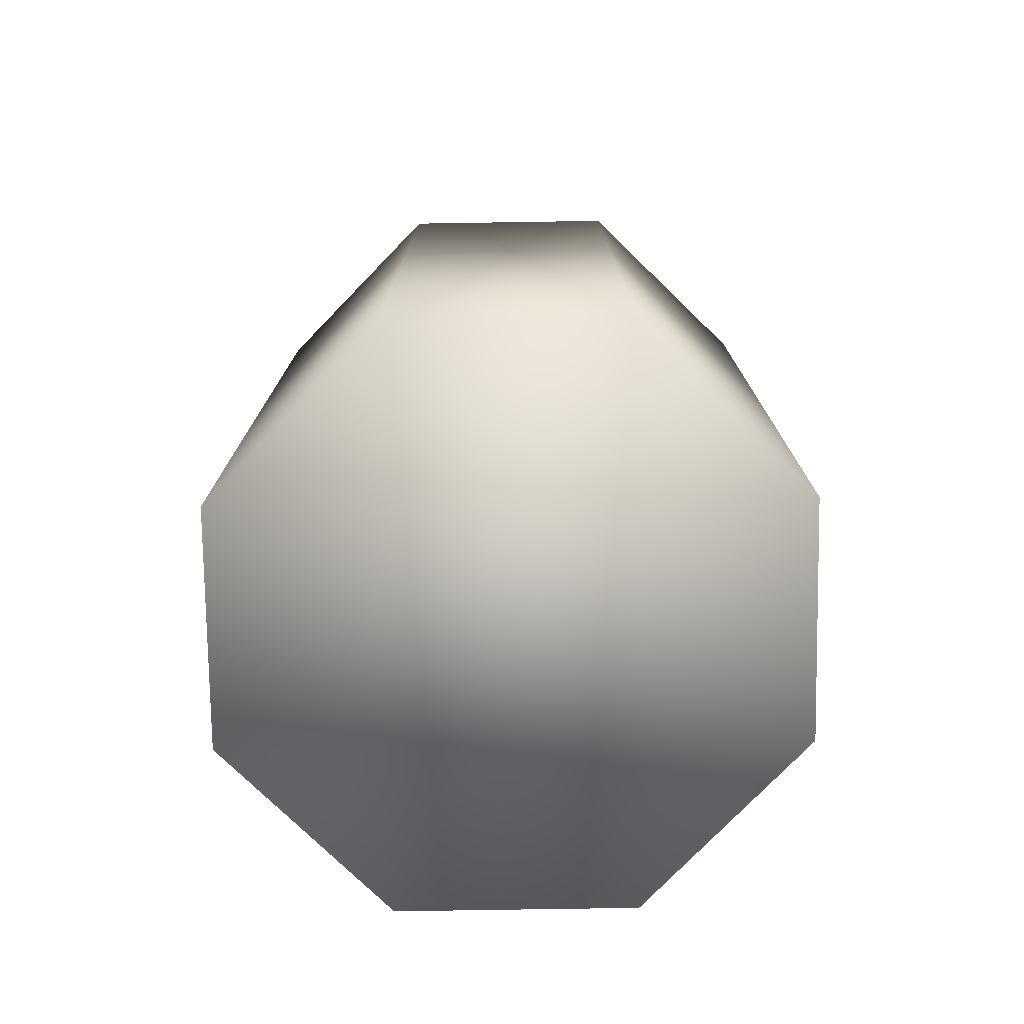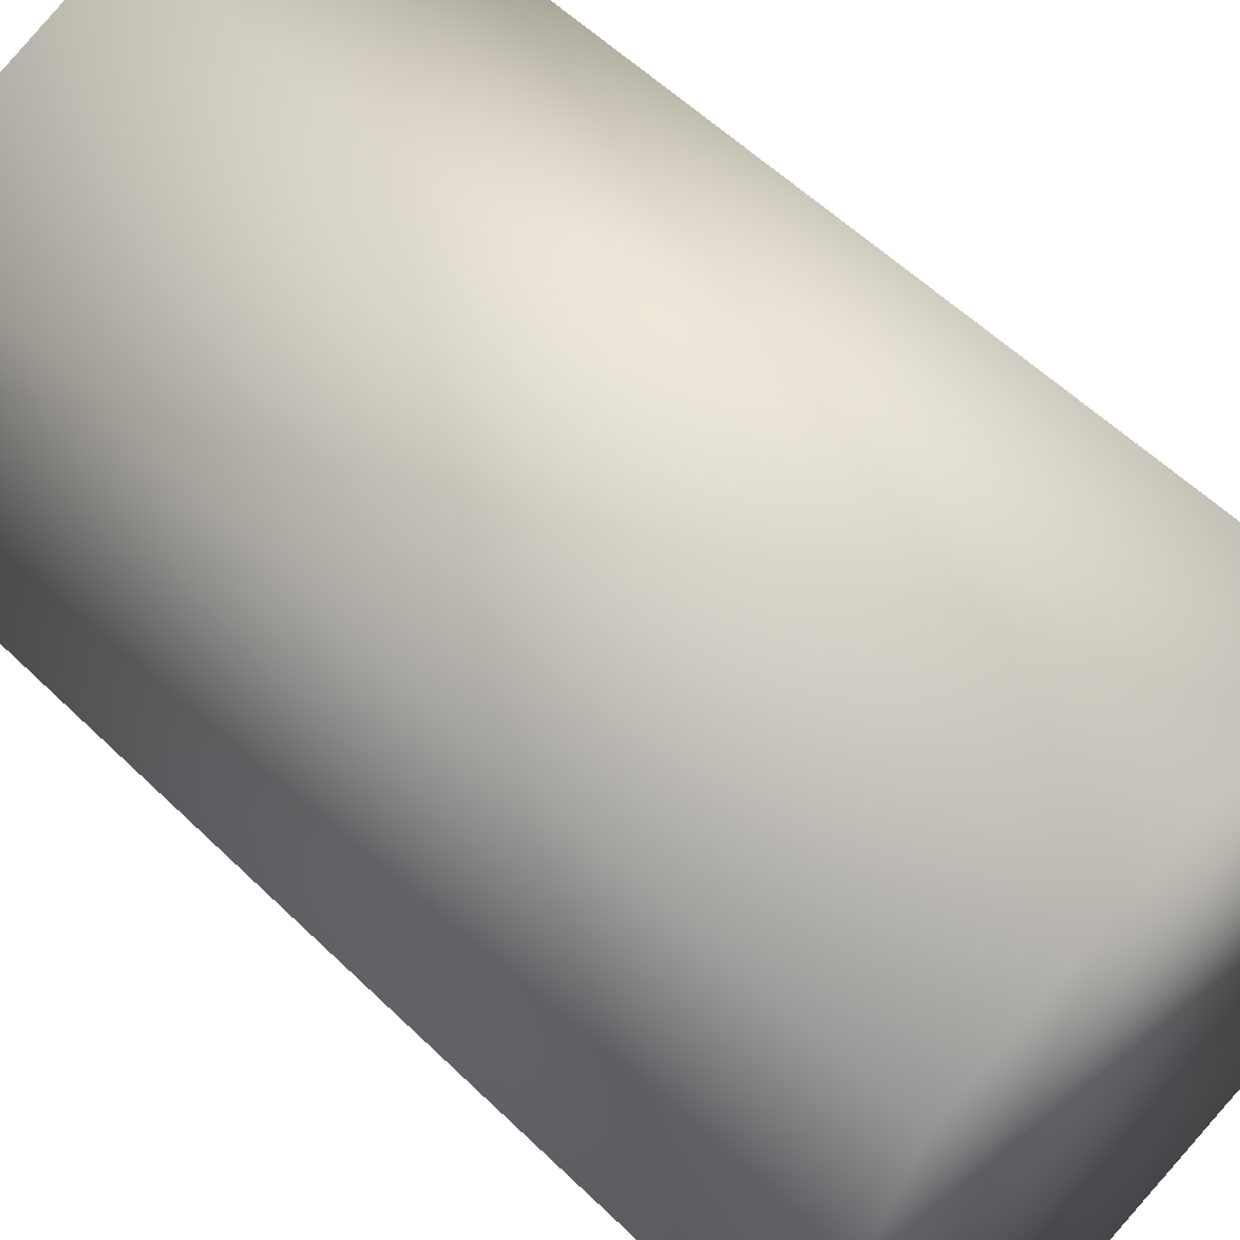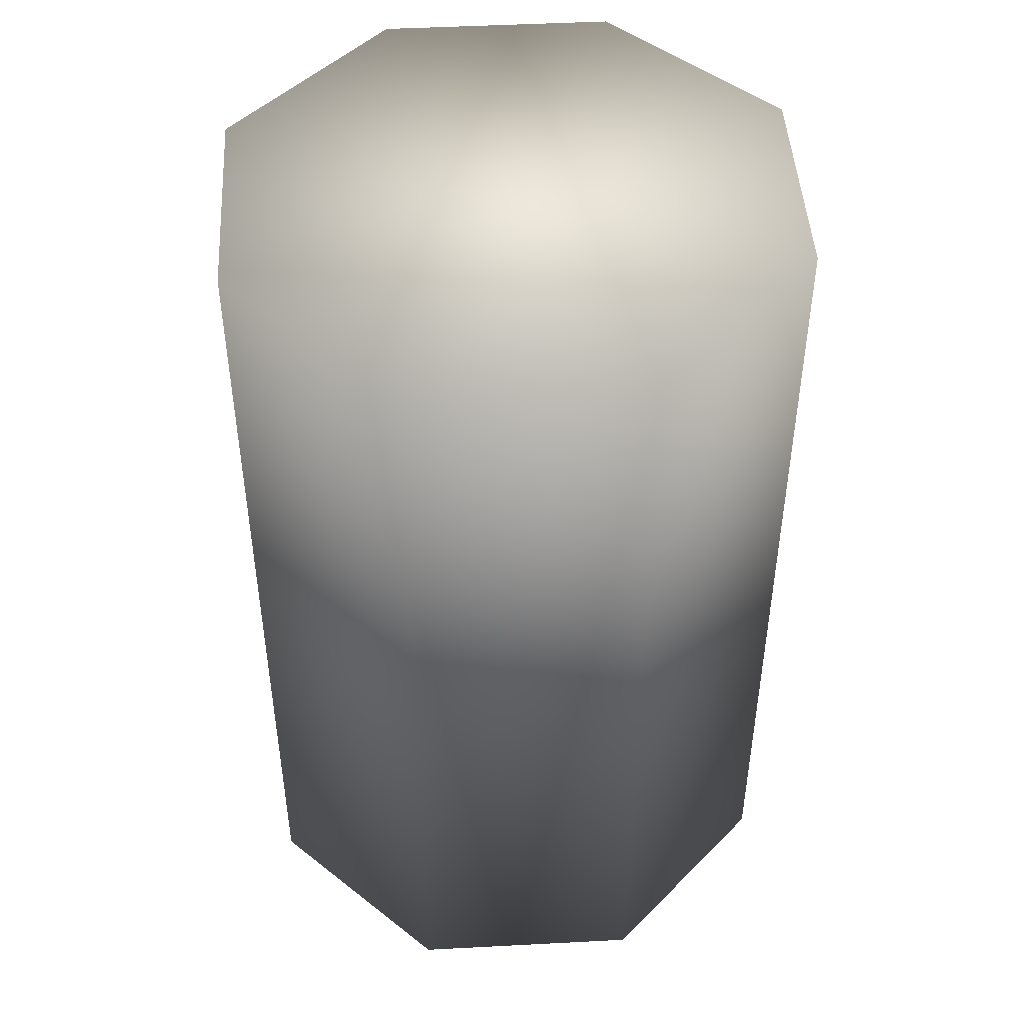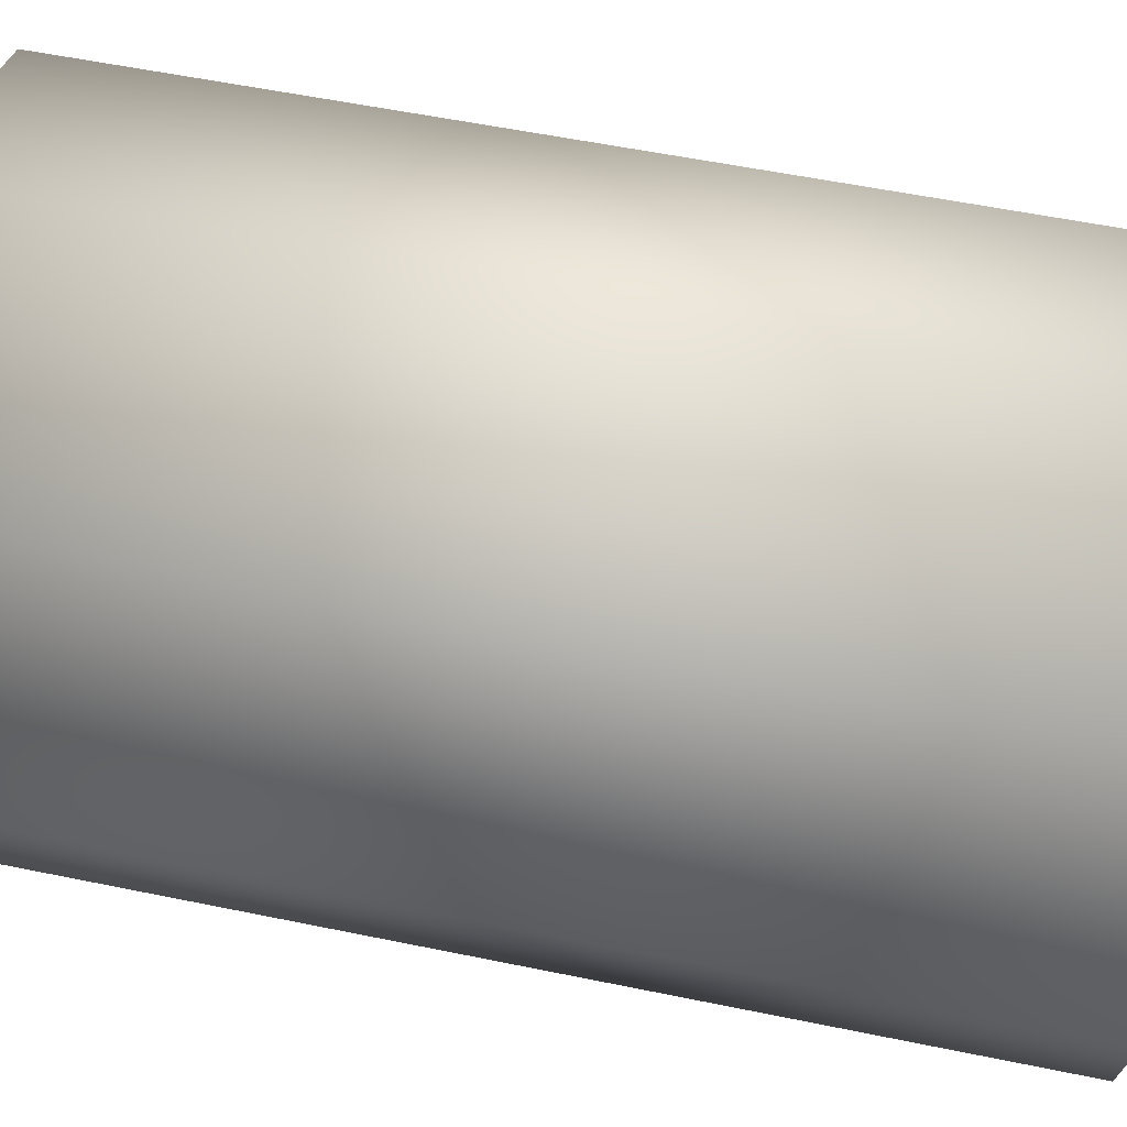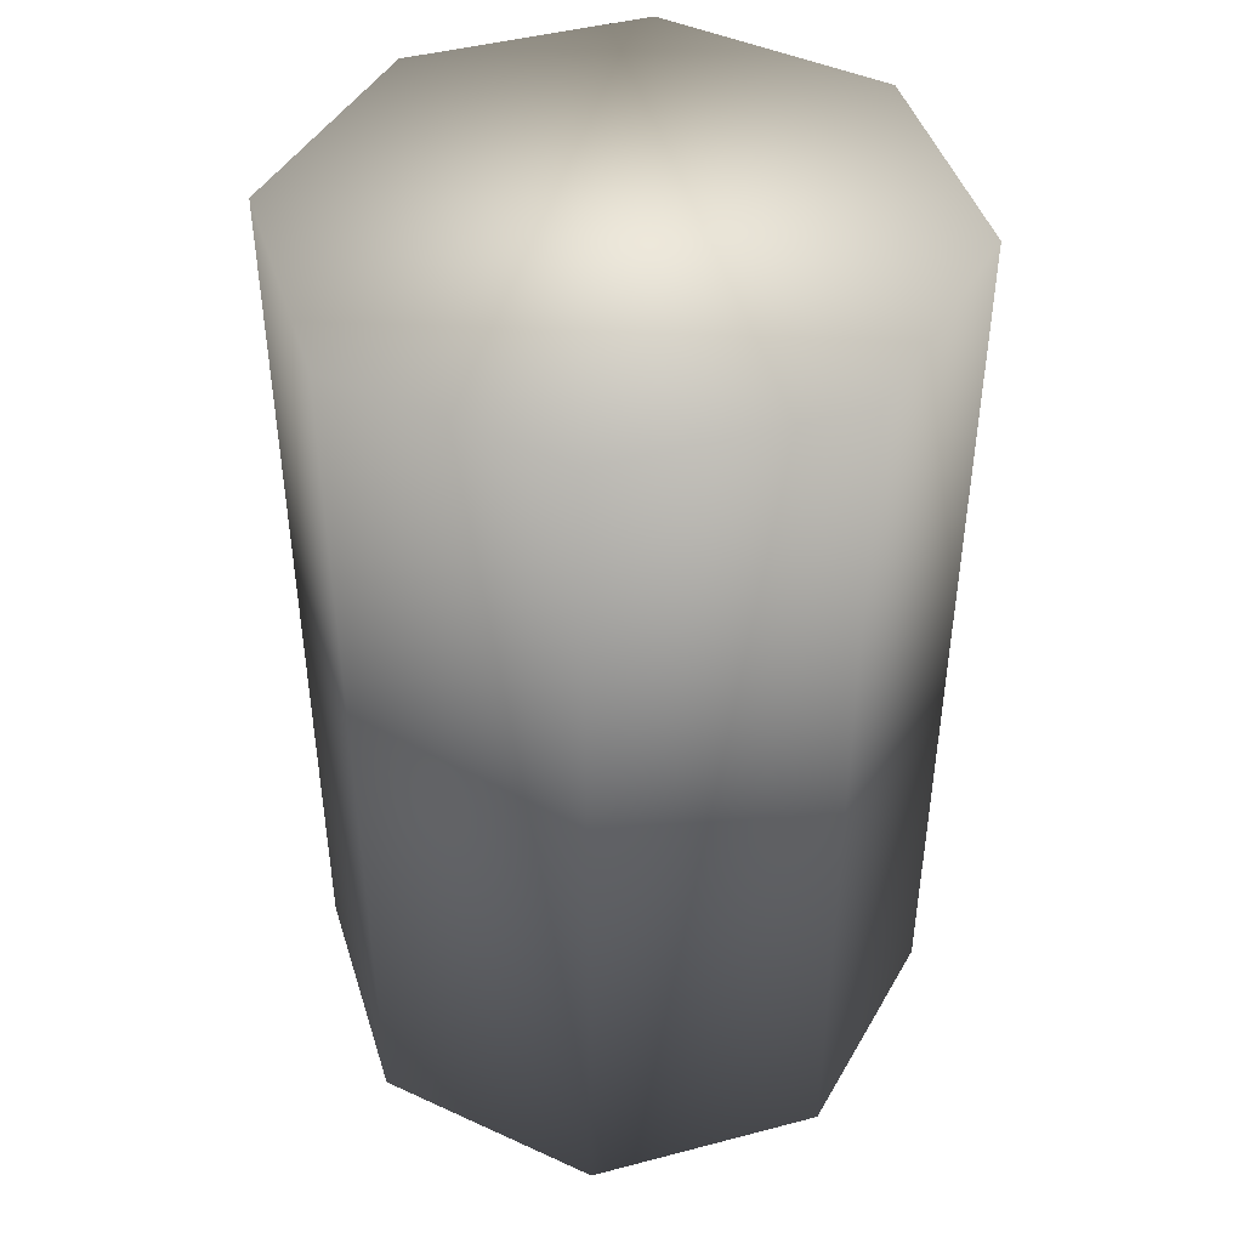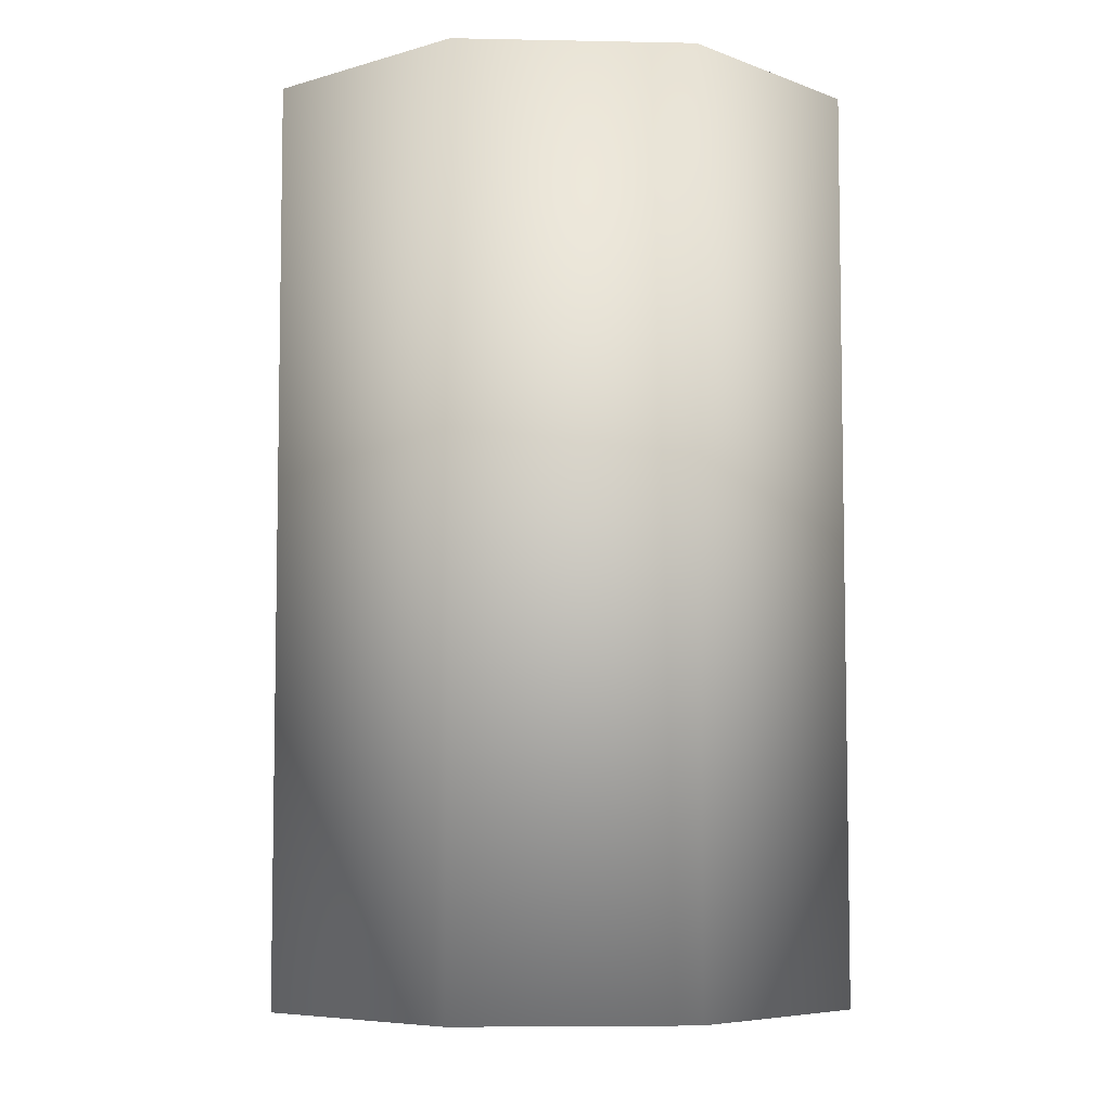
<metadata>
{"format":"obj","ext":"obj","renderer":"f3d","projection":"perspective","resolution":1024,"background":"white","views":[{"elev":-76.8,"azim":-21.6,"up":"+Y"},{"elev":56.3,"azim":-44.6,"up":"+Z"},{"elev":47.0,"azim":109.1,"up":"+Y"},{"elev":53.9,"azim":-77.5,"up":"+Z"},{"elev":44.8,"azim":-39.5,"up":"+Y"},{"elev":-6.3,"azim":19.0,"up":"+Y"}]}
</metadata>
<code>
o Cylinder
v 0 -0.15 -0.1
v 0 0.15 -0.1
v 0.07071 -0.15 -0.07071
v 0.07071 0.15 -0.07071
v 0.1 -0.15 0
v 0.1 0.15 0
v 0.07071 -0.15 0.07071
v 0.07071 0.15 0.07071
v 0 -0.15 0.1
v 0 0.15 0.1
v -0.07071 -0.15 0.07071
v -0.07071 0.15 0.07071
v -0.1 -0.15 0
v -0.1 0.15 0
v -0.07071 -0.15 -0.07071
v -0.07071 0.15 -0.07071
f 2 3 1
f 4 5 3
f 6 7 5
f 8 9 7
f 10 11 9
f 12 13 11
f 14 10 6
f 14 15 13
f 16 1 15
f 7 11 15
f 2 4 3
f 4 6 5
f 6 8 7
f 8 10 9
f 10 12 11
f 12 14 13
f 6 4 2
f 2 16 14
f 14 12 10
f 10 8 6
f 6 2 14
f 14 16 15
f 16 2 1
f 15 1 3
f 3 5 7
f 7 9 11
f 11 13 15
f 15 3 7

</code>
